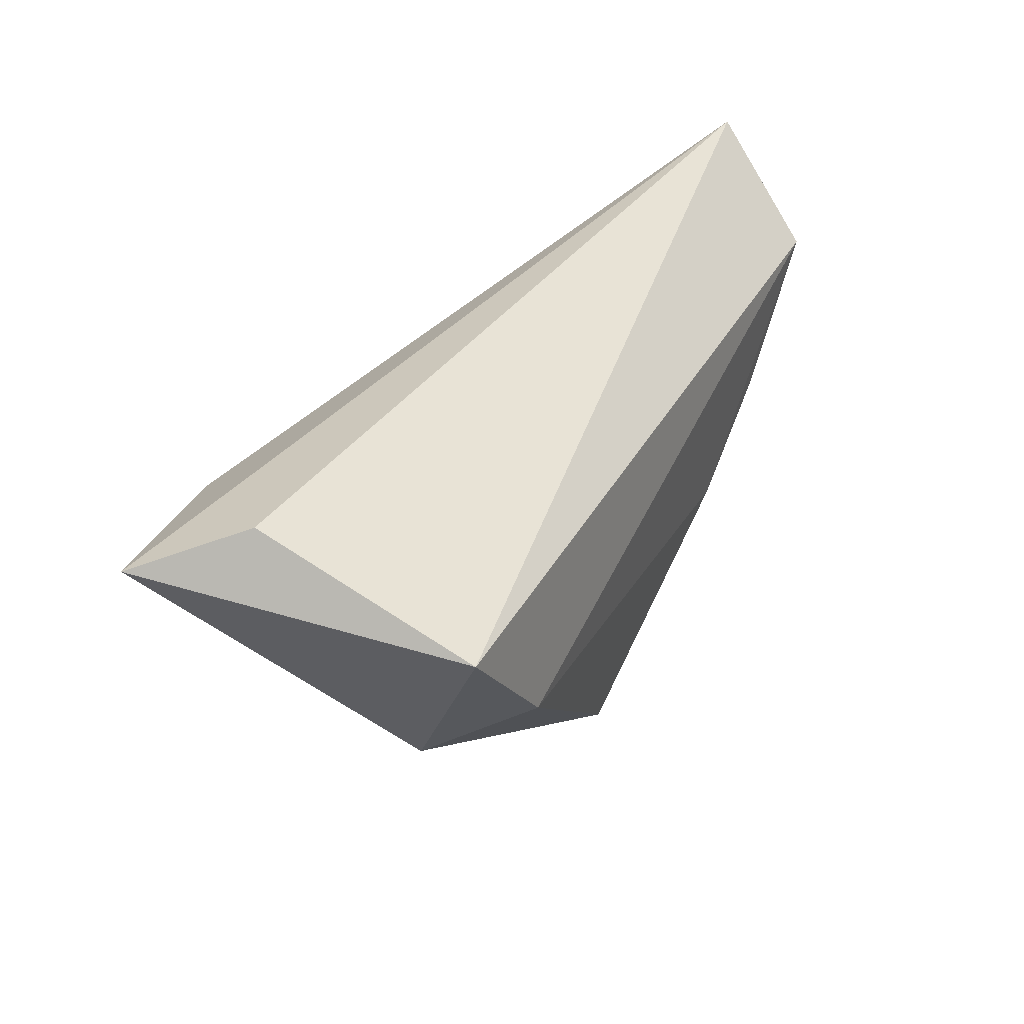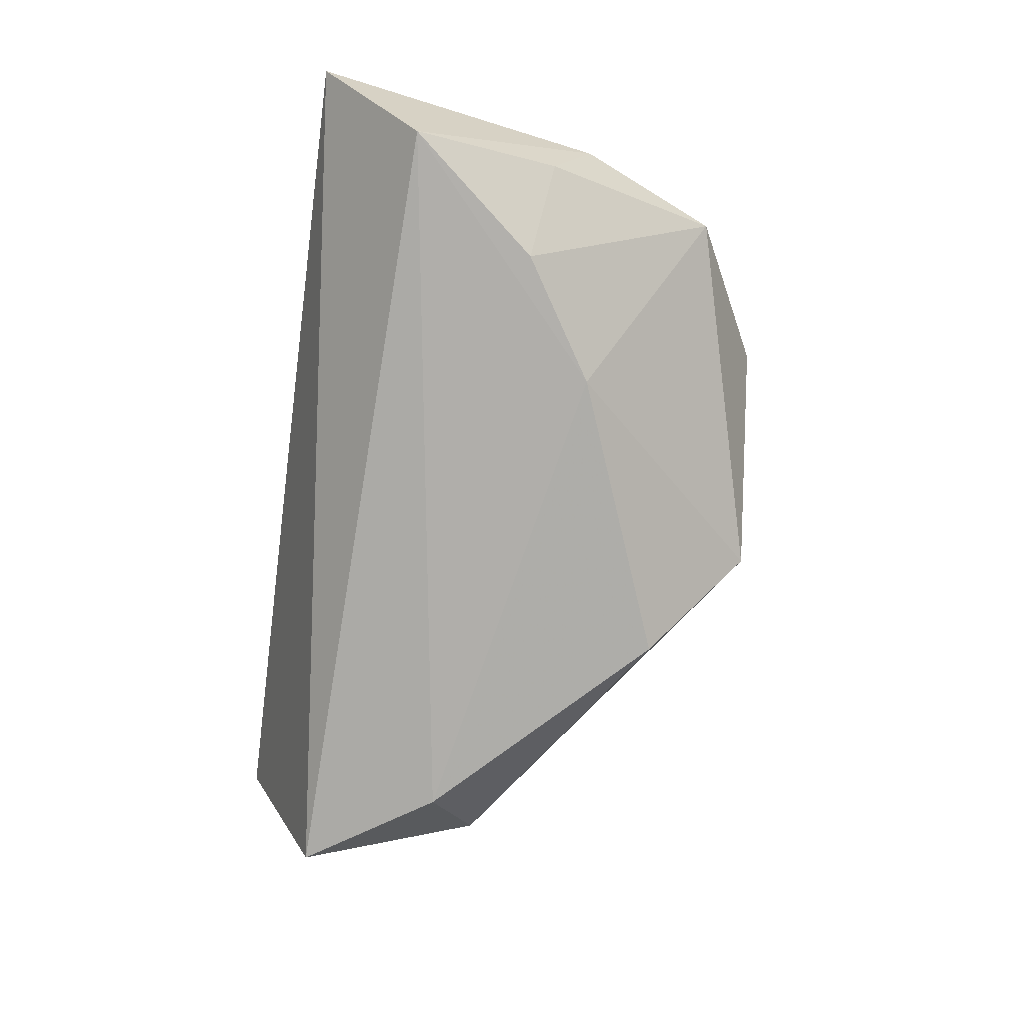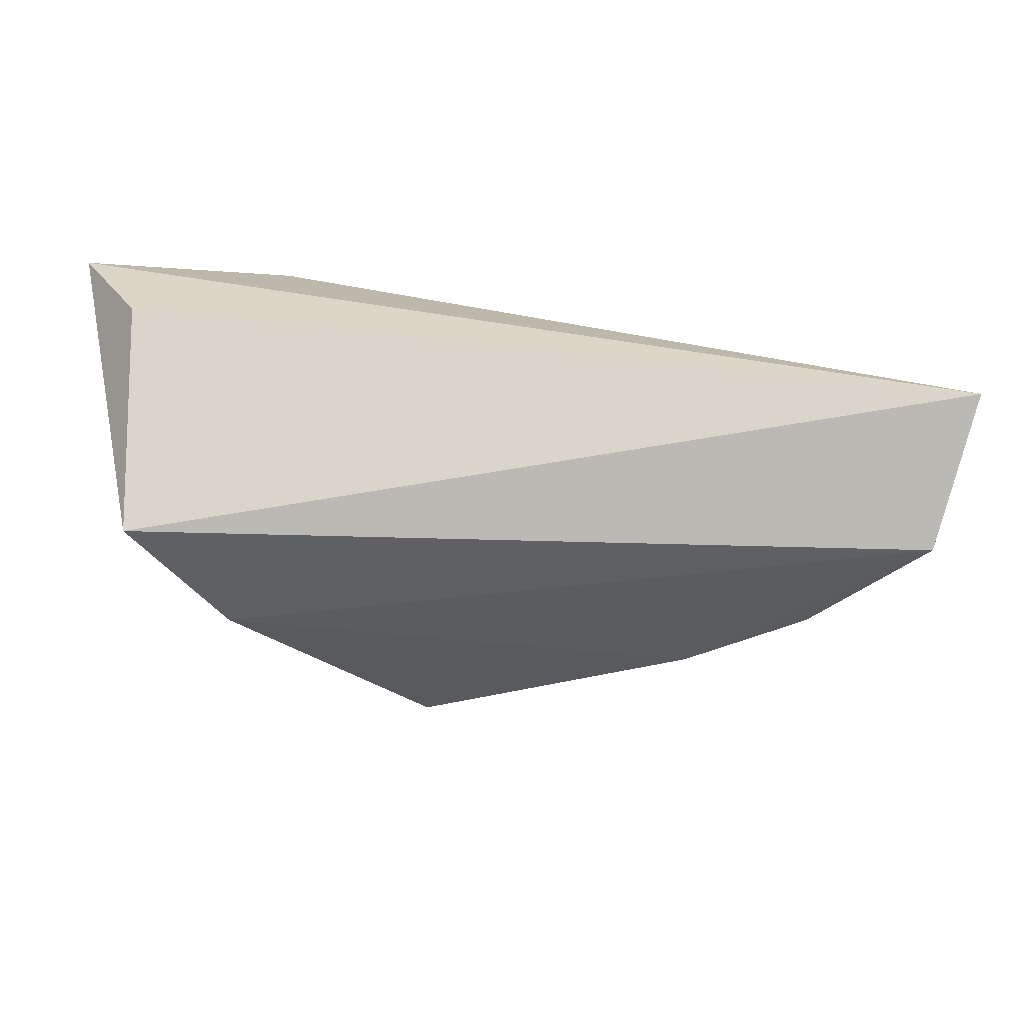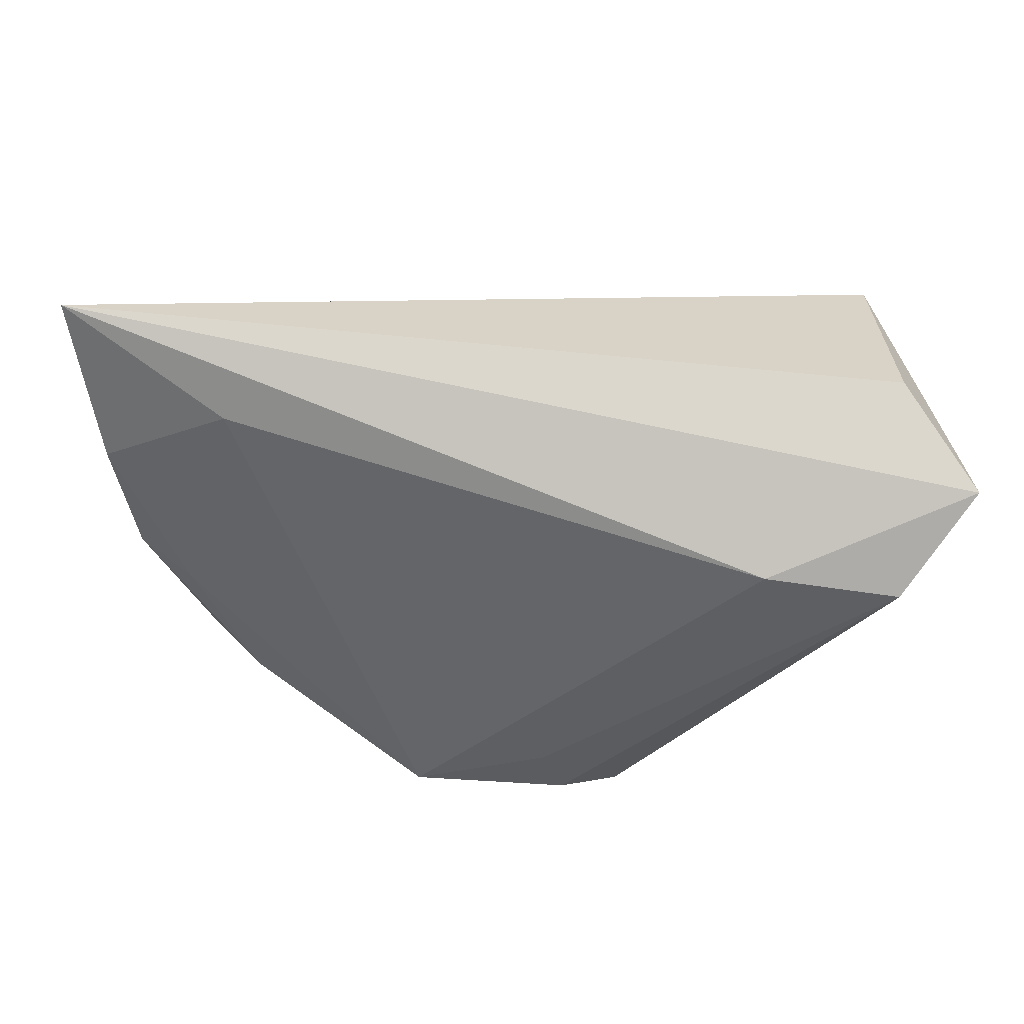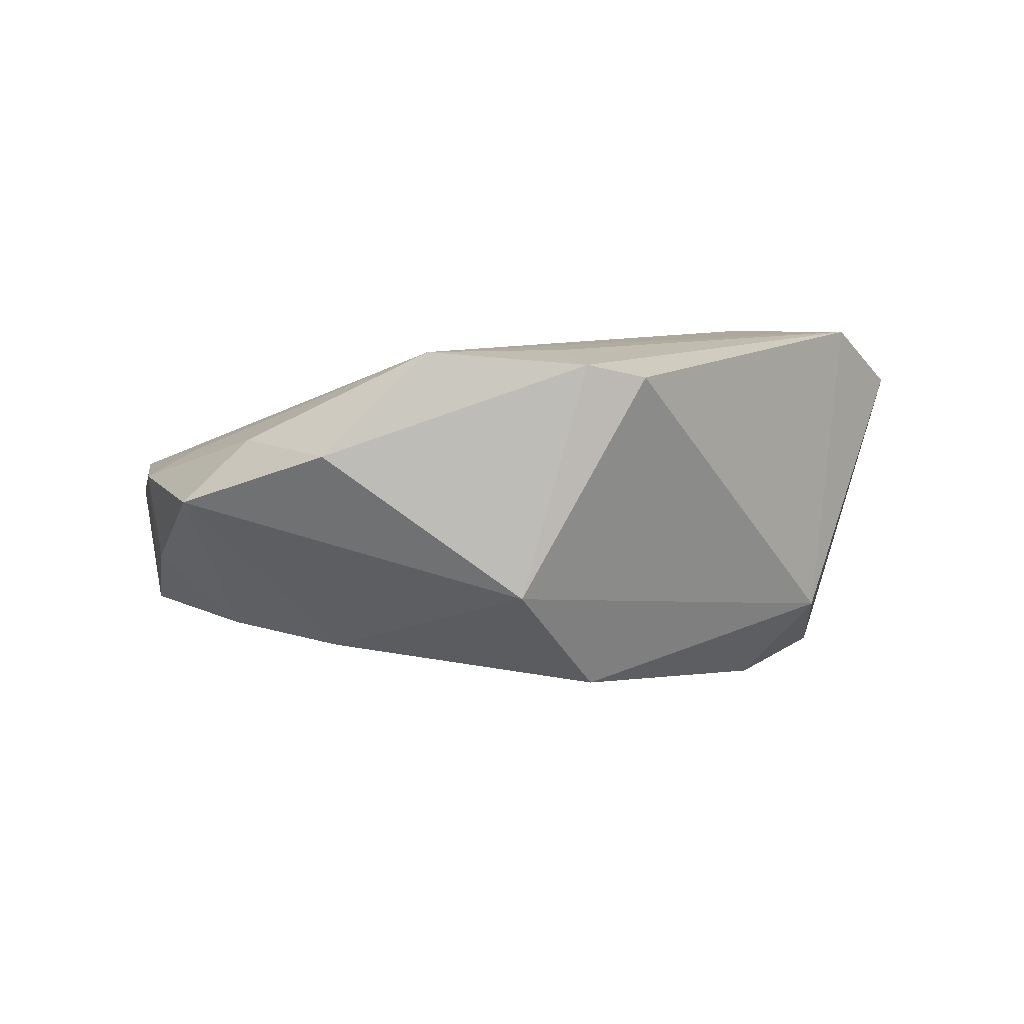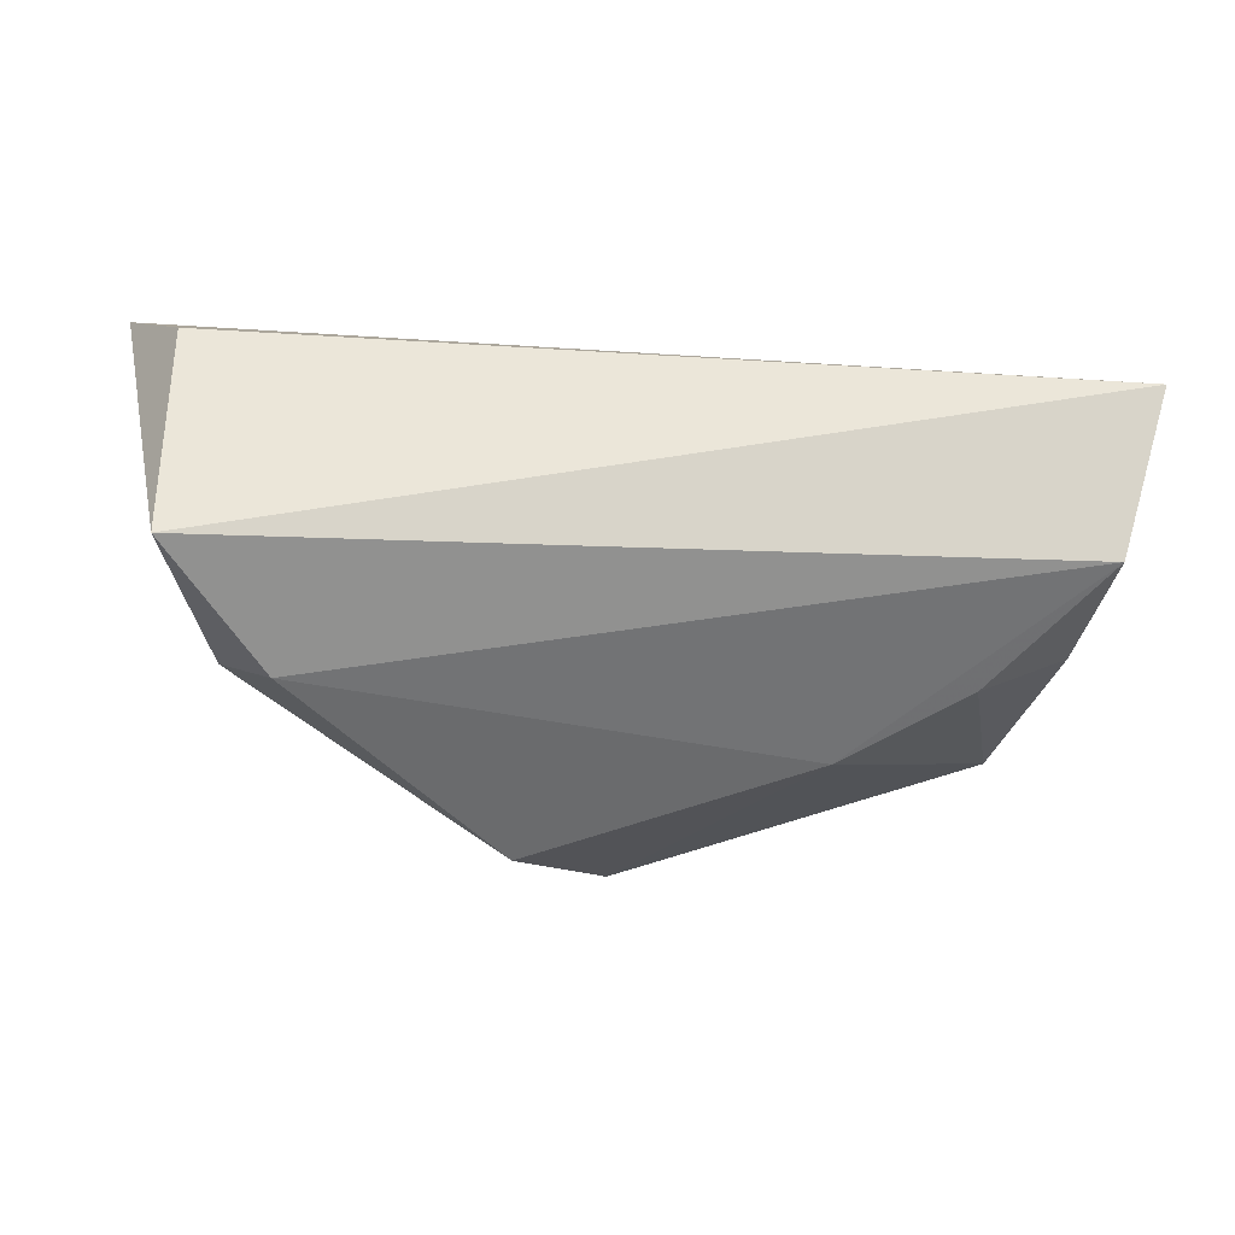
<metadata>
{"format":"obj","ext":"obj","renderer":"f3d","projection":"perspective","resolution":1024,"background":"white","views":[{"elev":41.5,"azim":121.4,"up":"+Y"},{"elev":-71.7,"azim":-97.7,"up":"+Z"},{"elev":53.6,"azim":-175.3,"up":"+Y"},{"elev":47.8,"azim":4.8,"up":"+Y"},{"elev":8.5,"azim":-0.8,"up":"+Z"},{"elev":32.1,"azim":-175.4,"up":"+Y"}]}
</metadata>
<code>
v -0.04694 -0.02572 0.00387
v -0.05751 0.009592 0.004787
v 0.005202 -0.02727 0.02483
v 0.007972 -0.03606 0.02342
v -0.03945 0.02058 0.007265
v 0.03306 0.01547 0.025
v 0.05037 0.01359 0.02499
v 0.01565 -0.0354 0.02171
v -0.03789 -0.0259 0.0125
v -0.05762 0.01674 -0.01741
v -0.01302 -0.03418 0.025
v -0.05414 -0.002292 -0.007586
v 0.04953 0.03067 0.003347
v 0.03467 0.003041 -0.02679
v 0.009251 -0.02444 -0.02199
v -0.02695 -0.0361 0.01136
v -0.0006202 -0.03758 -0.007477
v 0.04668 0.02015 -0.02536
v -0.04327 -0.0003099 -0.0182
v -0.02746 -0.01021 -0.01958
v 0.05916 0.02485 0.0165
v 0.04376 -0.003284 -0.01499
v -0.04716 -0.009978 0.0094
v -0.05484 -0.007571 0.005119
v -0.06211 0.03067 -0.002241
v 0.04085 0.006829 0.025
f 21 25 6
f 13 25 21
f 21 18 13
f 13 18 25
f 19 12 10
f 10 24 25
f 12 24 10
f 25 18 10
f 10 18 14
f 1 12 19
f 1 24 12
f 20 10 14
f 19 10 20
f 20 1 19
f 5 6 25
f 11 6 5
f 25 24 2
f 2 5 25
f 11 5 2
f 21 6 7
f 15 20 14
f 24 1 9
f 16 11 9
f 9 1 16
f 11 2 23
f 23 2 24
f 23 9 11
f 24 9 23
f 26 6 11
f 26 7 6
f 8 7 4
f 4 11 16
f 22 15 14
f 14 18 22
f 22 18 21
f 21 7 22
f 22 7 8
f 17 4 16
f 8 4 17
f 16 1 17
f 17 22 8
f 15 22 17
f 1 20 17
f 20 15 17
f 11 4 3
f 3 4 7
f 3 26 11
f 7 26 3

</code>
